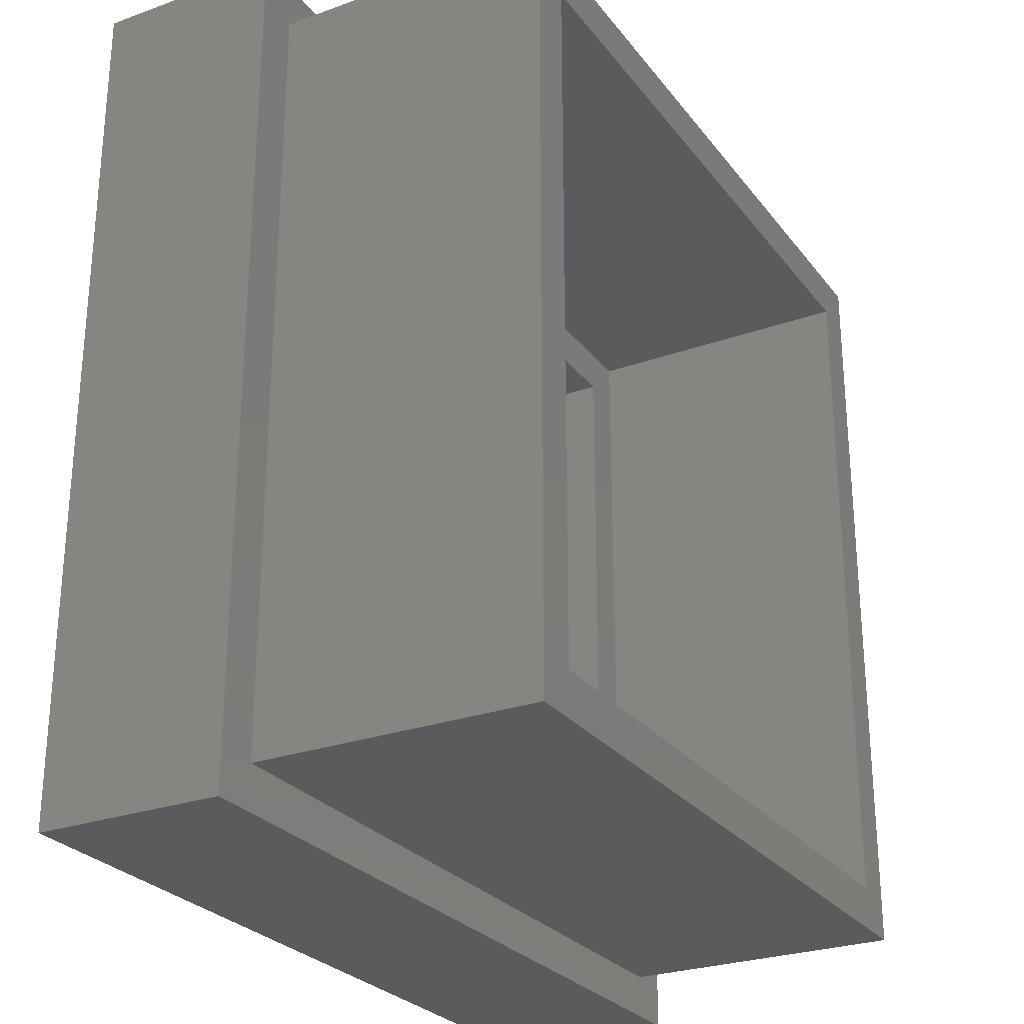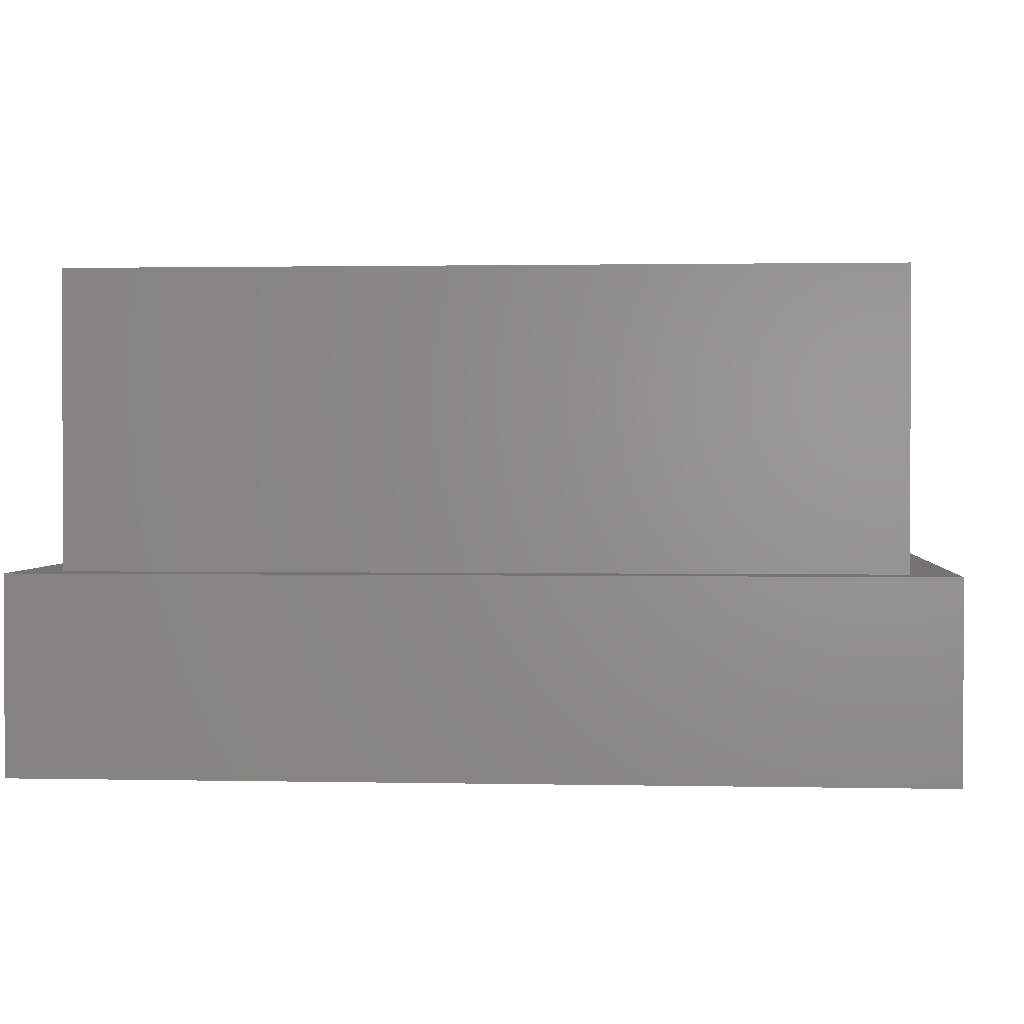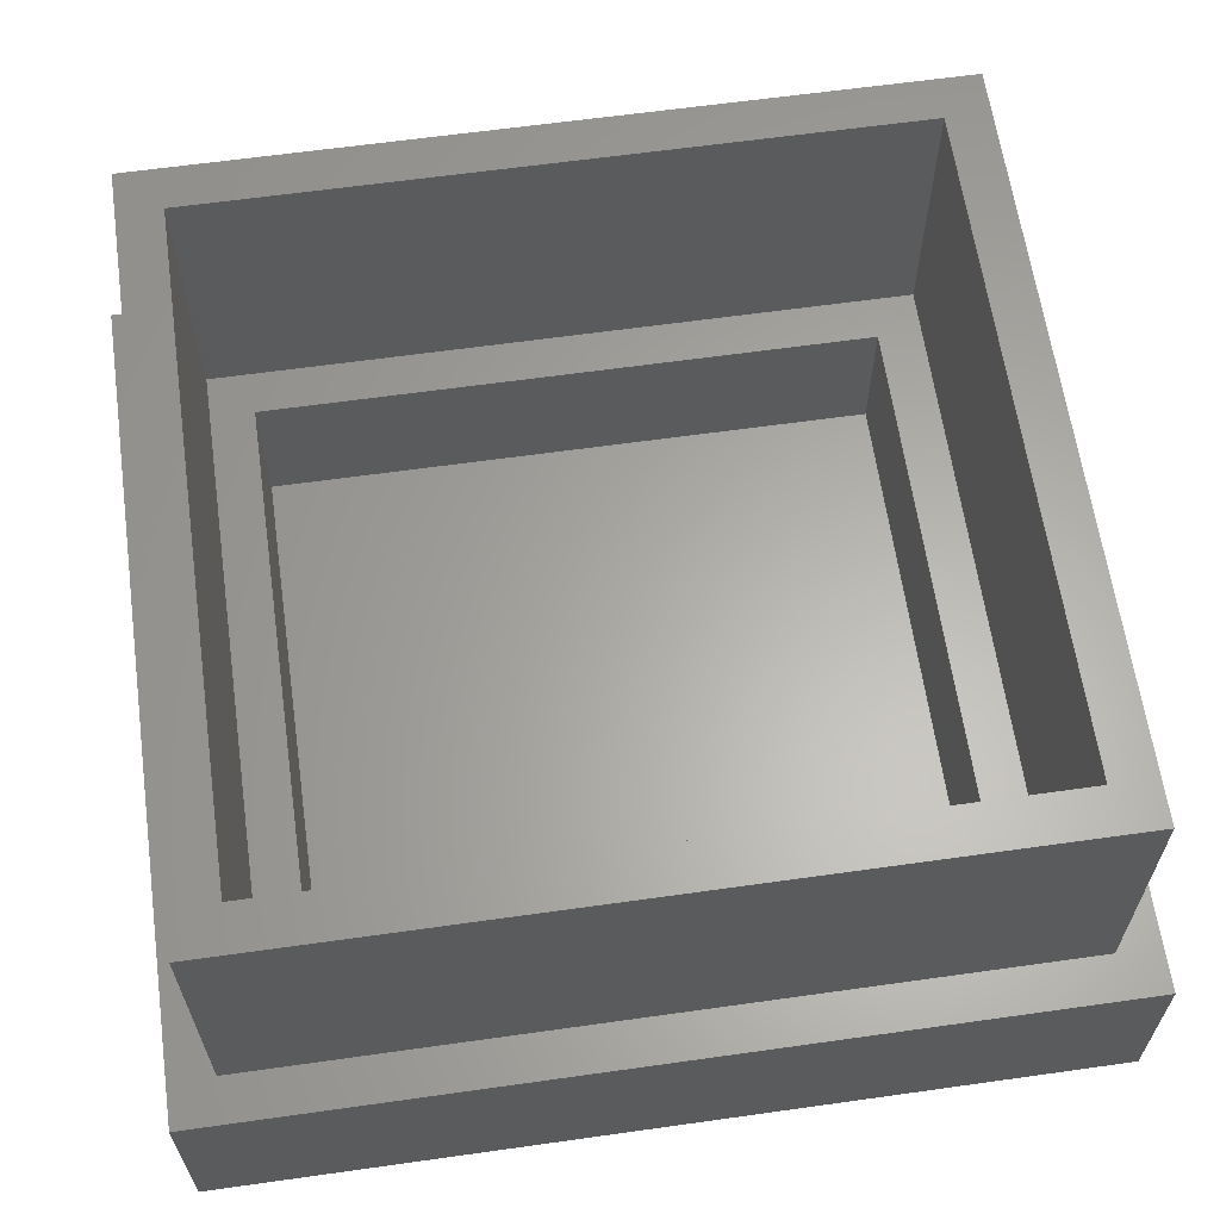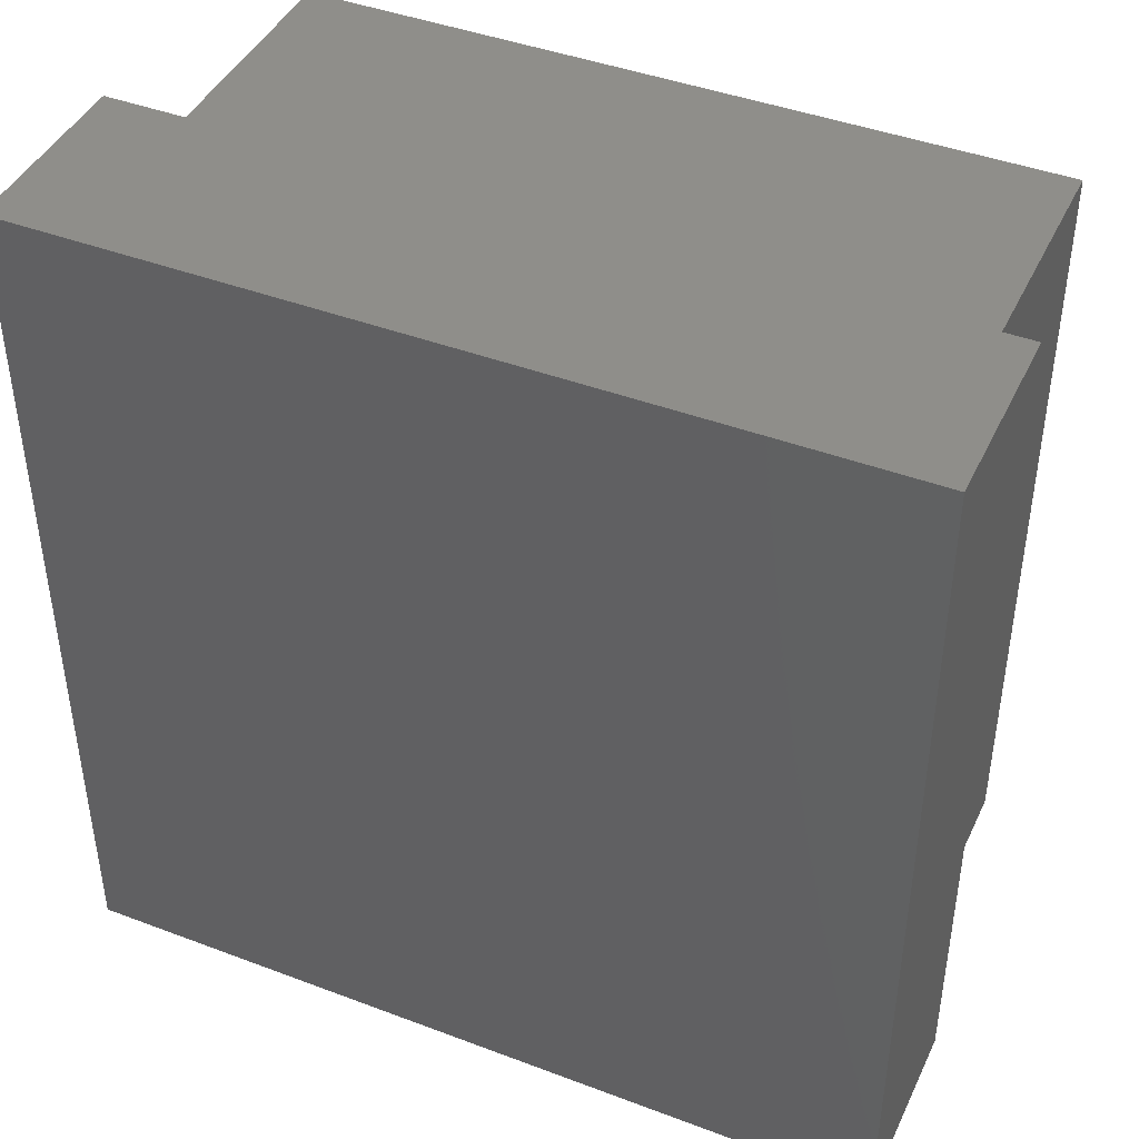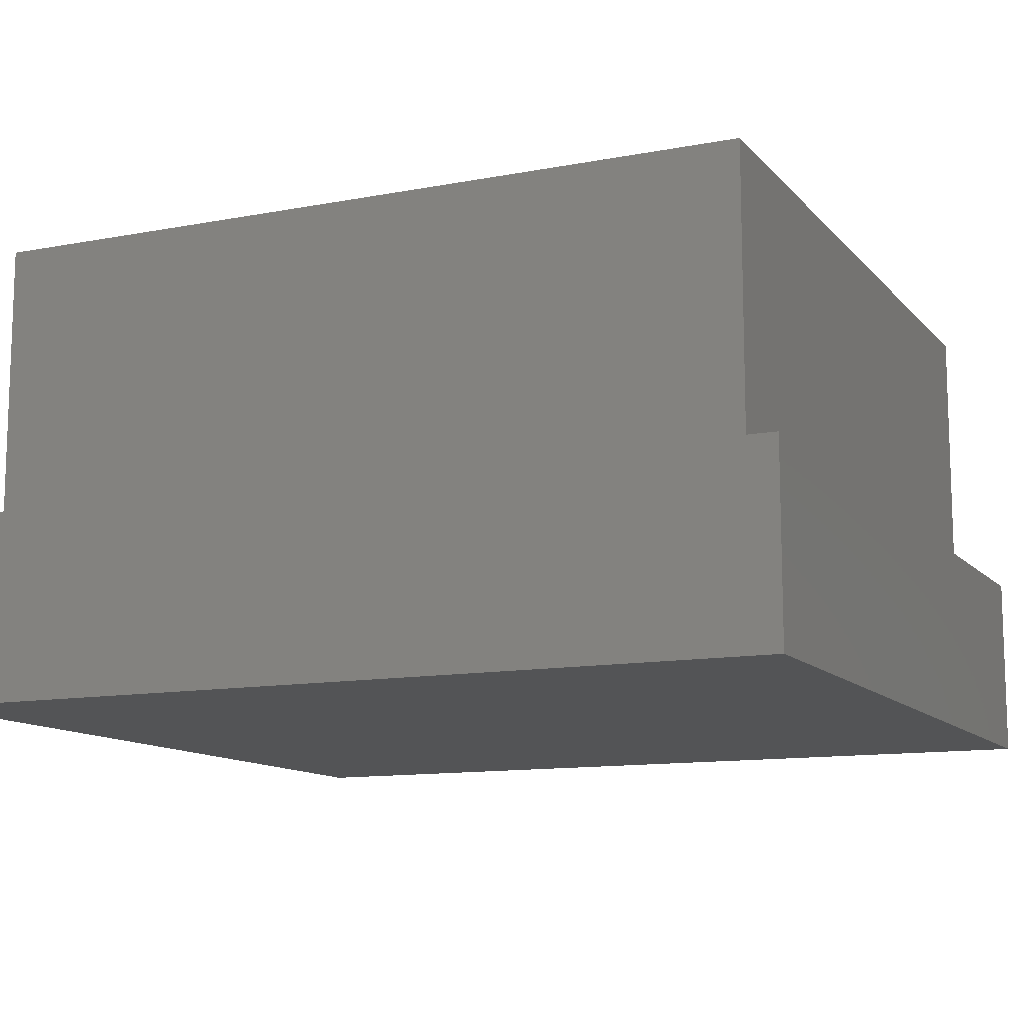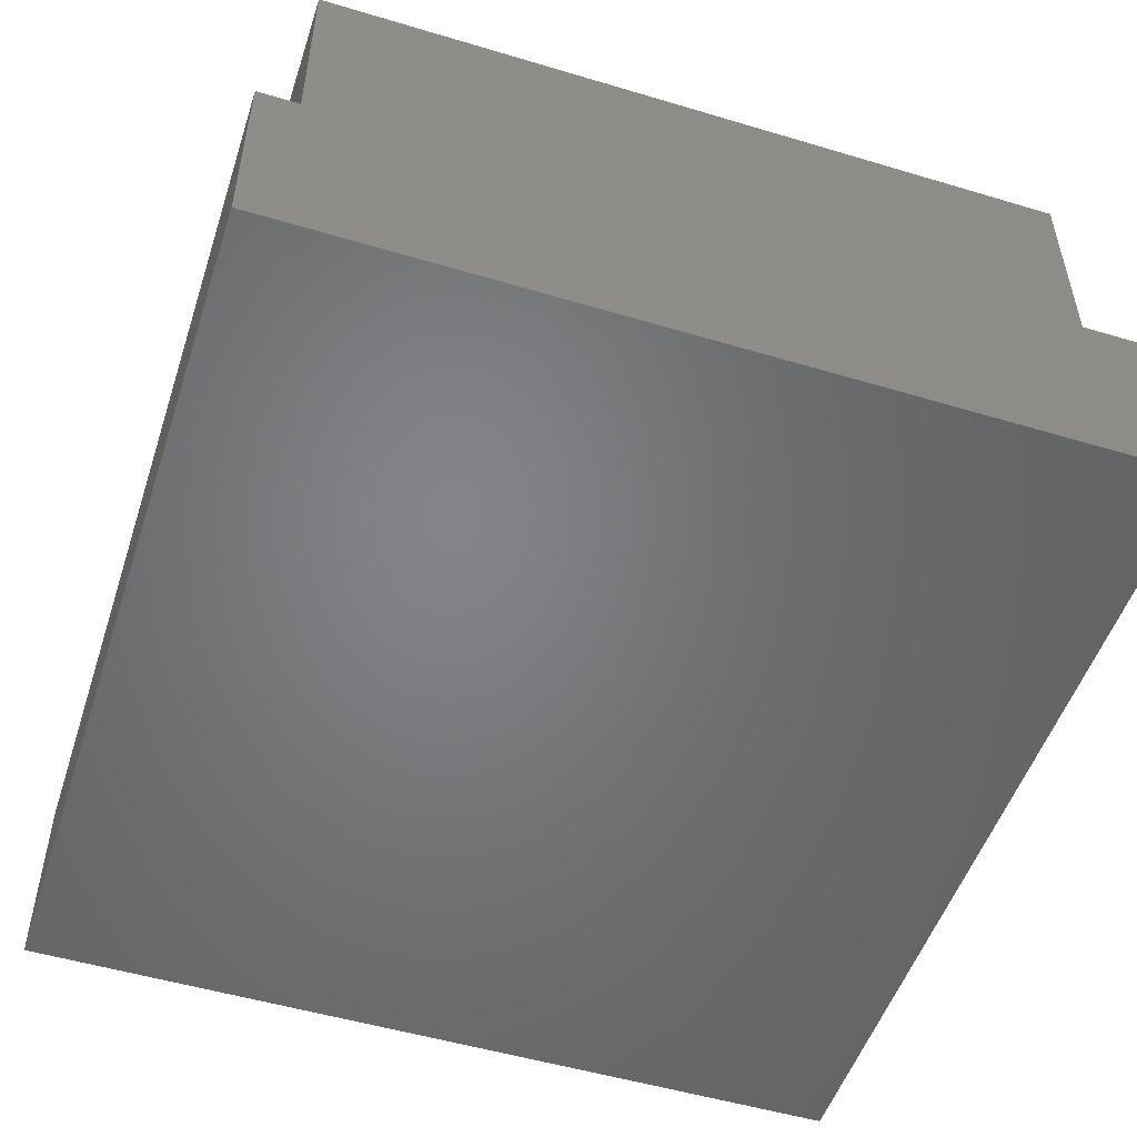
<metadata>
{"format":"stl","ext":"stl","renderer":"f3d","projection":"perspective","resolution":1024,"background":"white","views":[{"elev":-26.9,"azim":-60.9,"up":"+Y"},{"elev":1.4,"azim":-85.5,"up":"+Z"},{"elev":62.9,"azim":-98.1,"up":"+Z"},{"elev":43.1,"azim":-155.9,"up":"+Y"},{"elev":-11.8,"azim":114.5,"up":"+Z"},{"elev":-51.6,"azim":-18.0,"up":"+Z"}]}
</metadata>
<code>
# stl→obj: 32 verts, 60 faces
v -47.6 -50 0
v -47.6 50 21.67
v -47.6 50 0
v -47.6 -50 21.67
v 47.6 50 21.67
v 32.6 35 21.67
v 47.6 -50 21.67
v -32.6 35 21.67
v -32.6 -35 21.67
v 32.6 -35 21.67
v 47.6 50 0
v 47.6 -50 0
v -32.6 35 5
v -32.6 -35 5
v 32.6 -35 5
v 32.6 35 5
v -42.6 -45 21.67
v -42.6 45 54.17
v -42.6 45 21.67
v -42.6 -45 54.17
v 42.6 45 54.17
v 37.6 40 54.17
v 42.6 -45 54.17
v -37.6 40 54.17
v -37.6 -40 54.17
v 37.6 -40 54.17
v 42.6 45 21.67
v 42.6 -45 21.67
v 37.6 -40 21.67
v -37.6 -40 21.67
v -37.6 40 21.67
v 37.6 40 21.67
f 1 2 3
f 2 1 4
f 5 6 7
f 5 8 6
f 8 2 9
f 2 8 5
f 10 7 6
f 9 7 10
f 9 4 7
f 4 9 2
f 7 11 5
f 11 7 12
f 11 2 5
f 2 11 3
f 1 11 12
f 11 1 3
f 1 7 4
f 7 1 12
f 9 13 8
f 13 9 14
f 15 6 16
f 6 15 10
f 13 6 8
f 6 13 16
f 13 15 16
f 15 13 14
f 15 9 10
f 9 15 14
f 17 18 19
f 18 17 20
f 21 22 23
f 21 24 22
f 24 18 25
f 18 24 21
f 26 23 22
f 25 23 26
f 25 20 23
f 20 25 18
f 23 27 21
f 27 23 28
f 27 18 21
f 18 27 19
f 28 29 27
f 28 30 29
f 30 17 31
f 17 30 28
f 32 27 29
f 31 27 32
f 31 19 27
f 19 31 17
f 17 23 20
f 23 17 28
f 25 31 24
f 31 25 30
f 29 22 32
f 22 29 26
f 31 22 24
f 22 31 32
f 29 25 26
f 25 29 30

</code>
